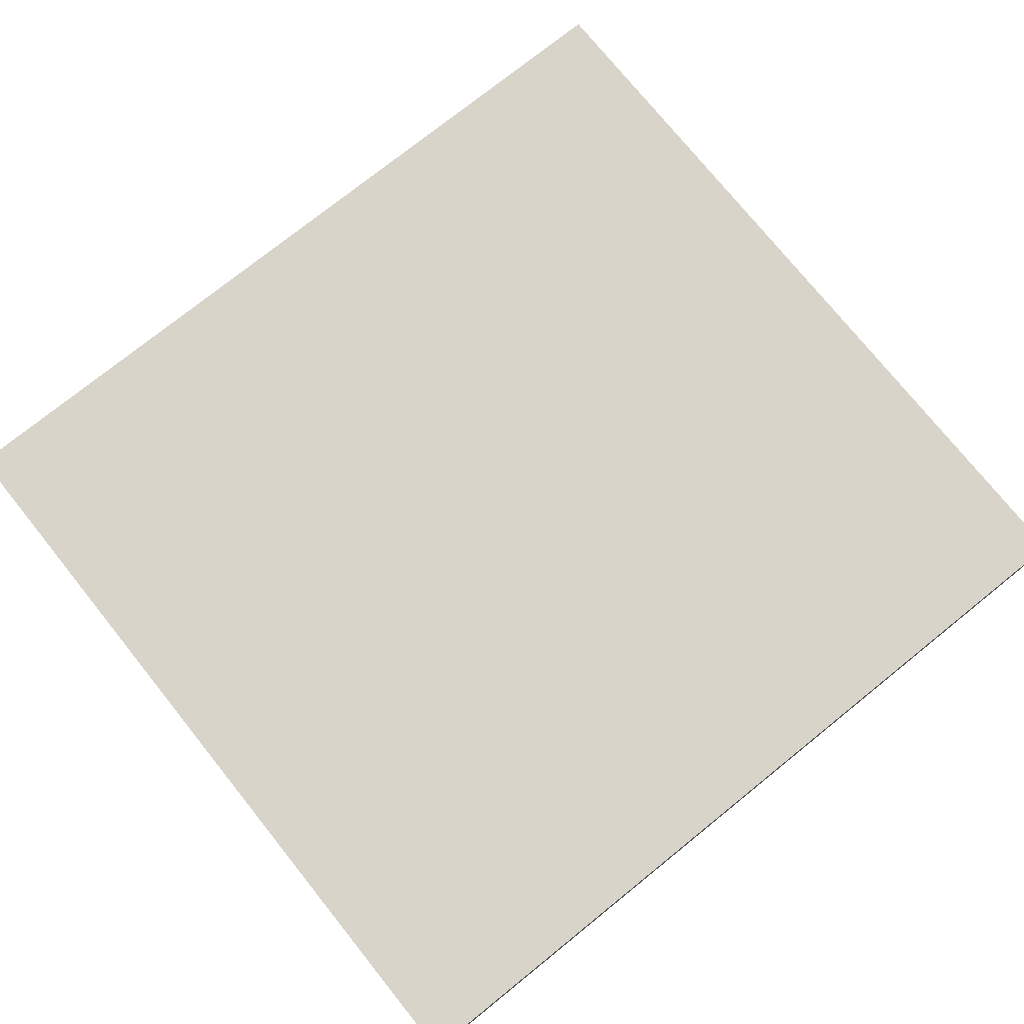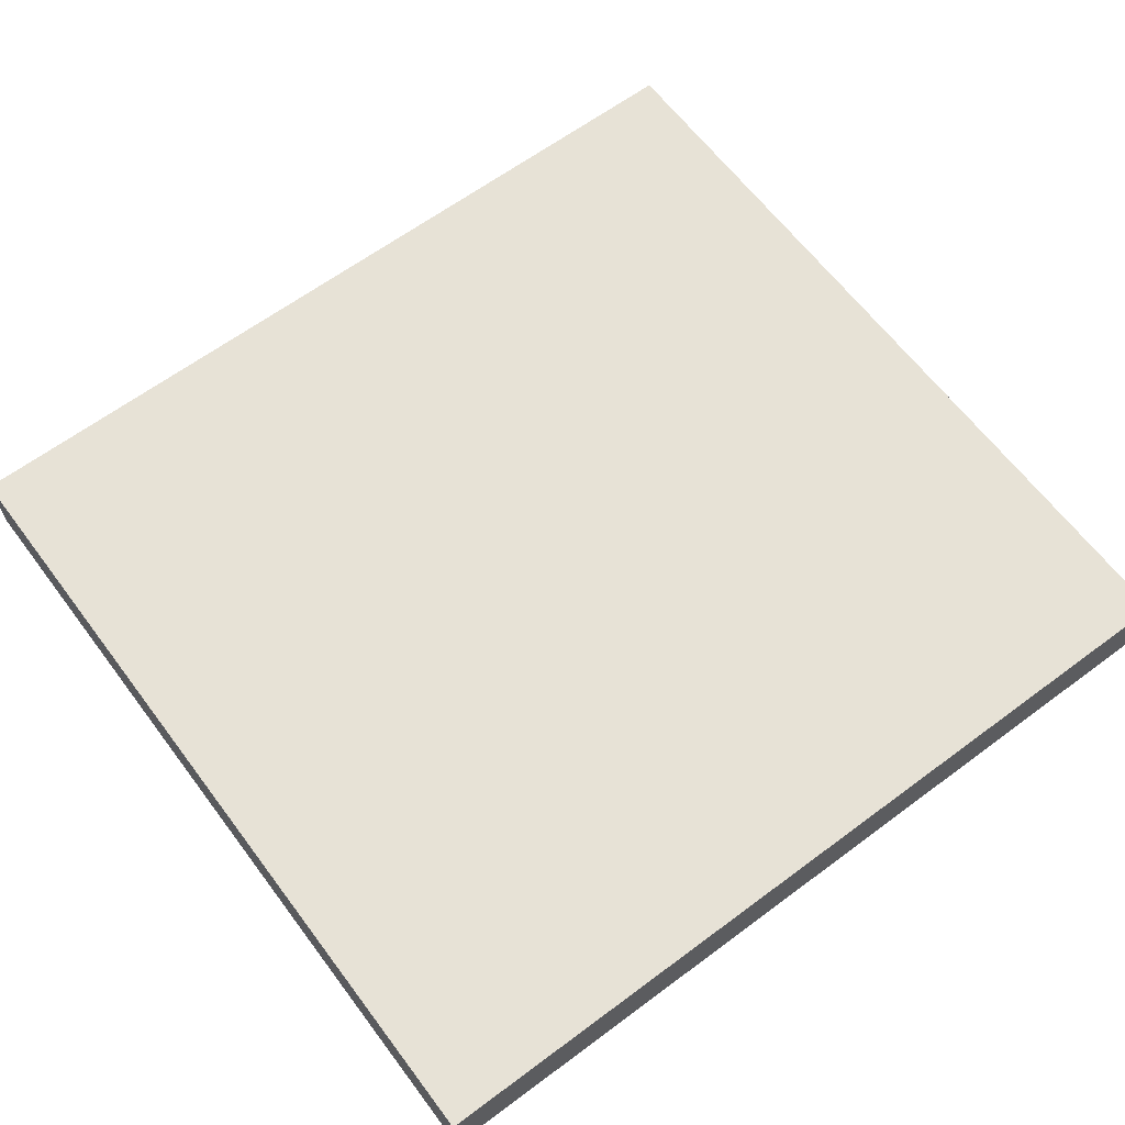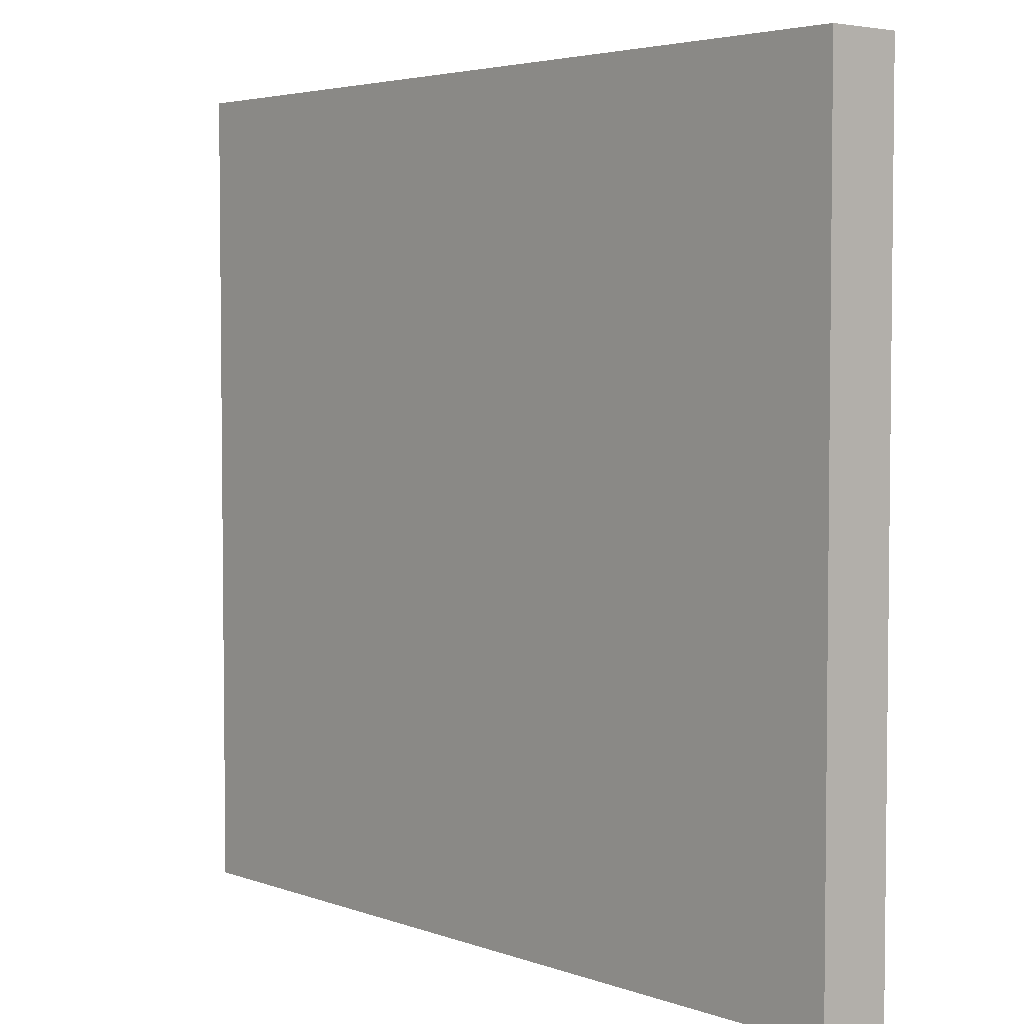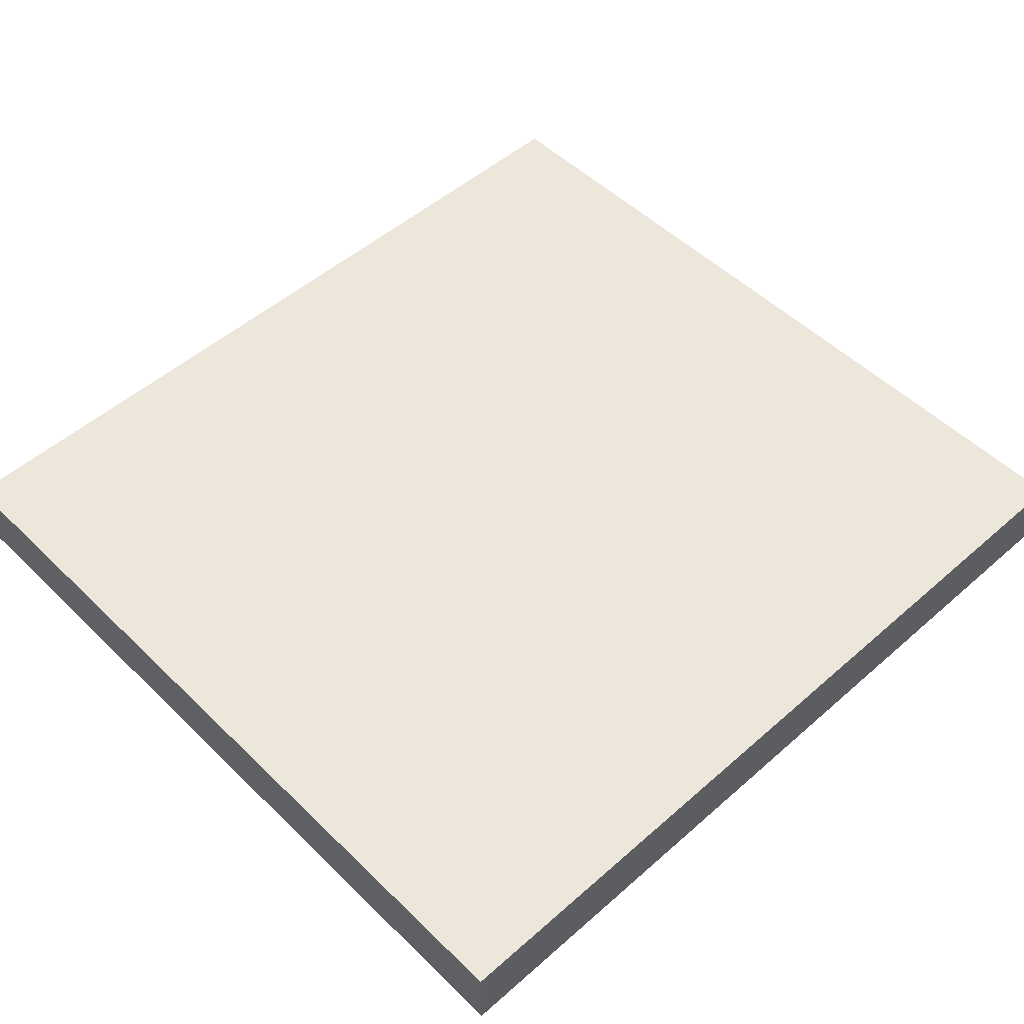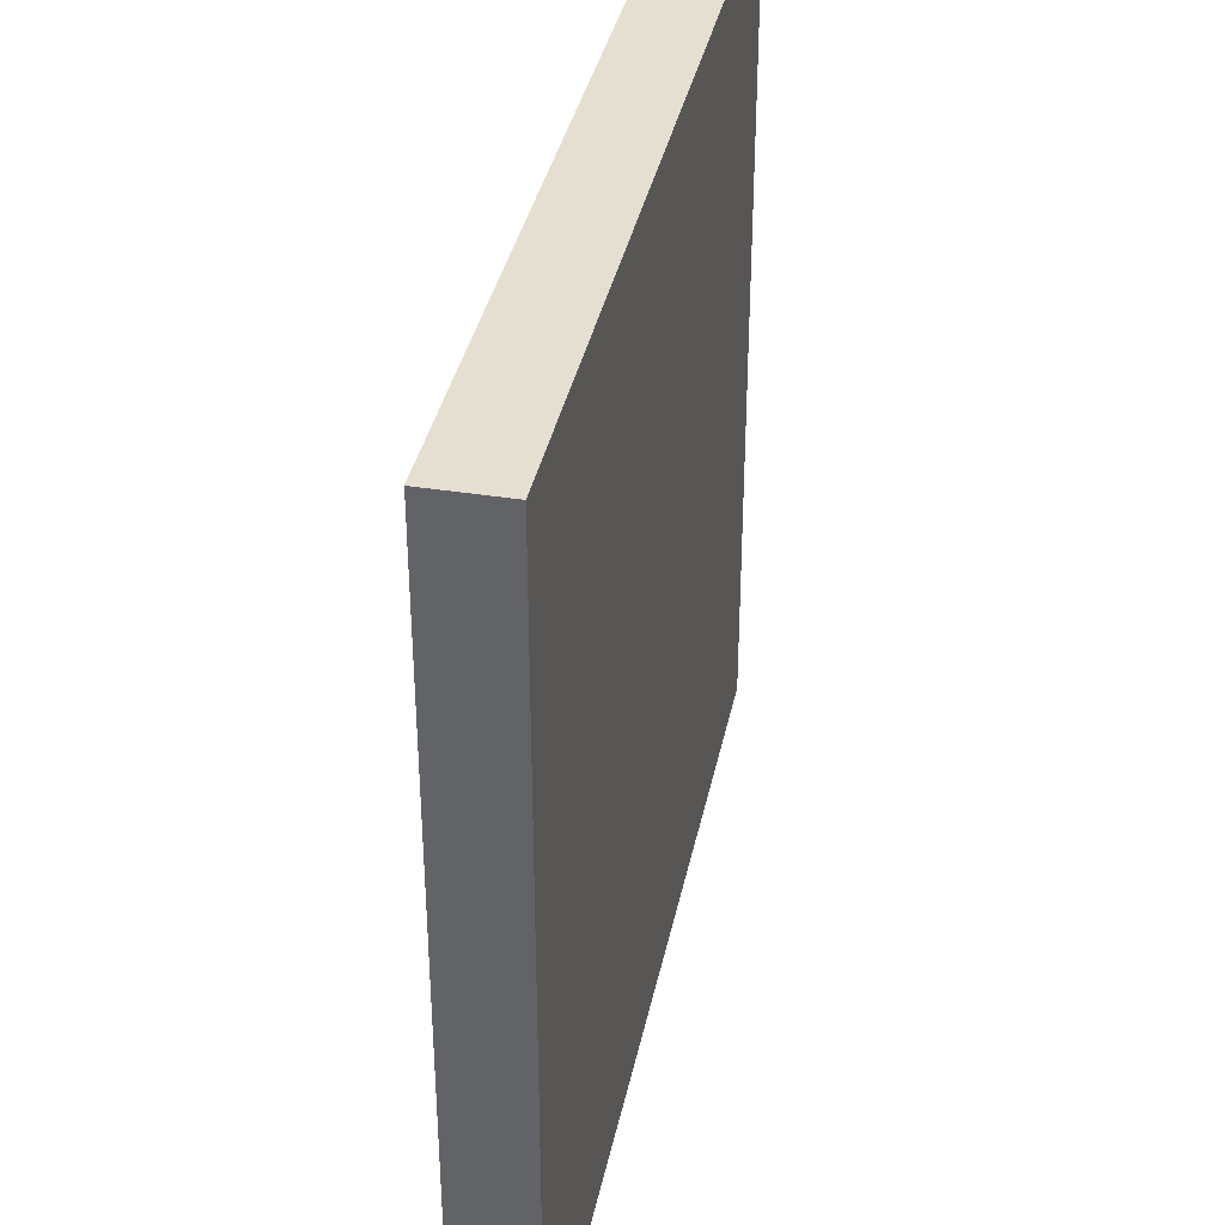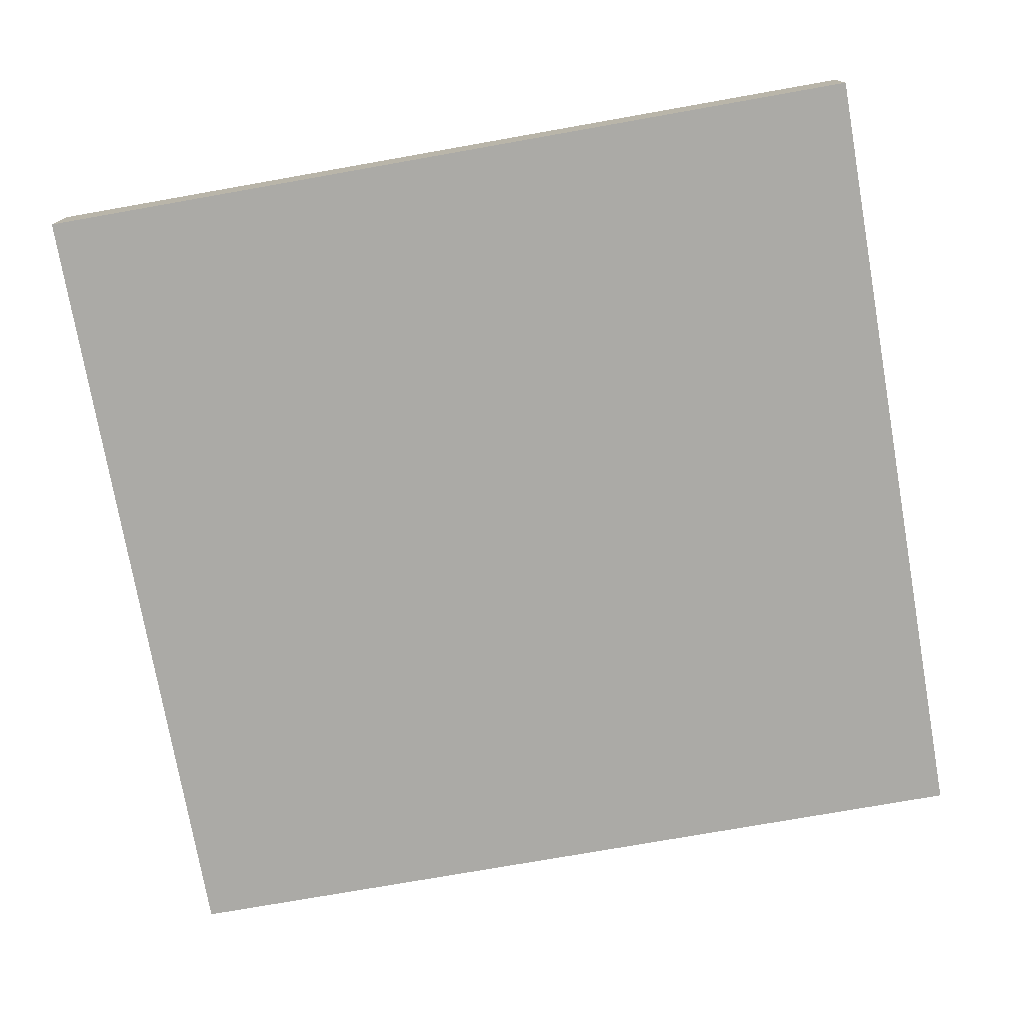
<metadata>
{"format":"obj","ext":"obj","renderer":"f3d","projection":"perspective","resolution":1024,"background":"white","views":[{"elev":75.6,"azim":-38.8,"up":"+Z"},{"elev":63.6,"azim":143.1,"up":"+Z"},{"elev":4.0,"azim":-130.6,"up":"+Y"},{"elev":51.3,"azim":136.4,"up":"+Z"},{"elev":37.3,"azim":-78.4,"up":"+Y"},{"elev":-75.7,"azim":10.0,"up":"+Z"}]}
</metadata>
<code>
v -2.722 0.4555 2.36
v -2.722 0.4555 2.29
v -2.722 -0.3245 2.29
v -2.722 -0.3245 2.36
v -1.902 -0.3245 2.29
v -1.902 0.4555 2.29
v -1.902 0.4555 2.36
v -1.902 -0.3245 2.36
v -2.722 -0.3245 2.29
v -1.902 -0.3245 2.29
v -1.902 -0.3245 2.36
v -2.722 -0.3245 2.36
v -1.902 0.4555 2.36
v -1.902 0.4555 2.29
v -2.722 0.4555 2.29
v -2.722 0.4555 2.36
v -1.902 -0.3245 2.36
v -1.902 0.4555 2.36
v -2.722 0.4555 2.36
v -2.722 -0.3245 2.36
v -2.722 0.4555 2.29
v -1.902 0.4555 2.29
v -1.902 -0.3245 2.29
v -2.722 -0.3245 2.29
f 1 2 3
f 1 3 4
f 5 6 7
f 5 7 8
f 9 10 11
f 9 11 12
f 13 14 15
f 13 15 16
f 17 18 19
f 17 19 20
f 21 22 23
f 21 23 24

</code>
